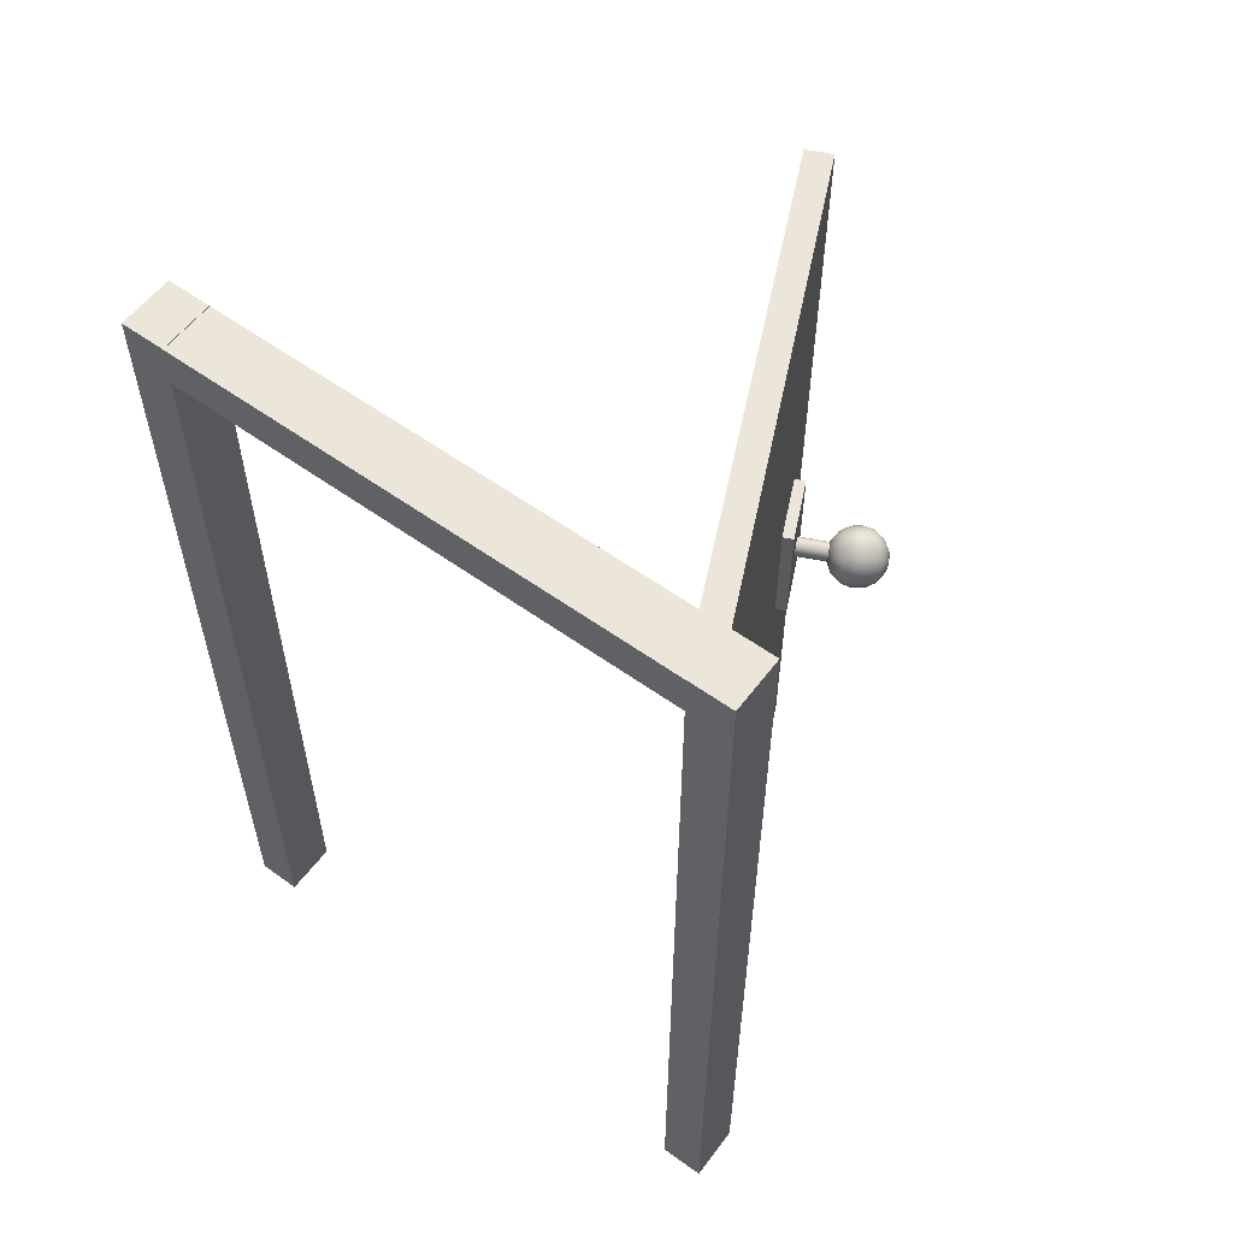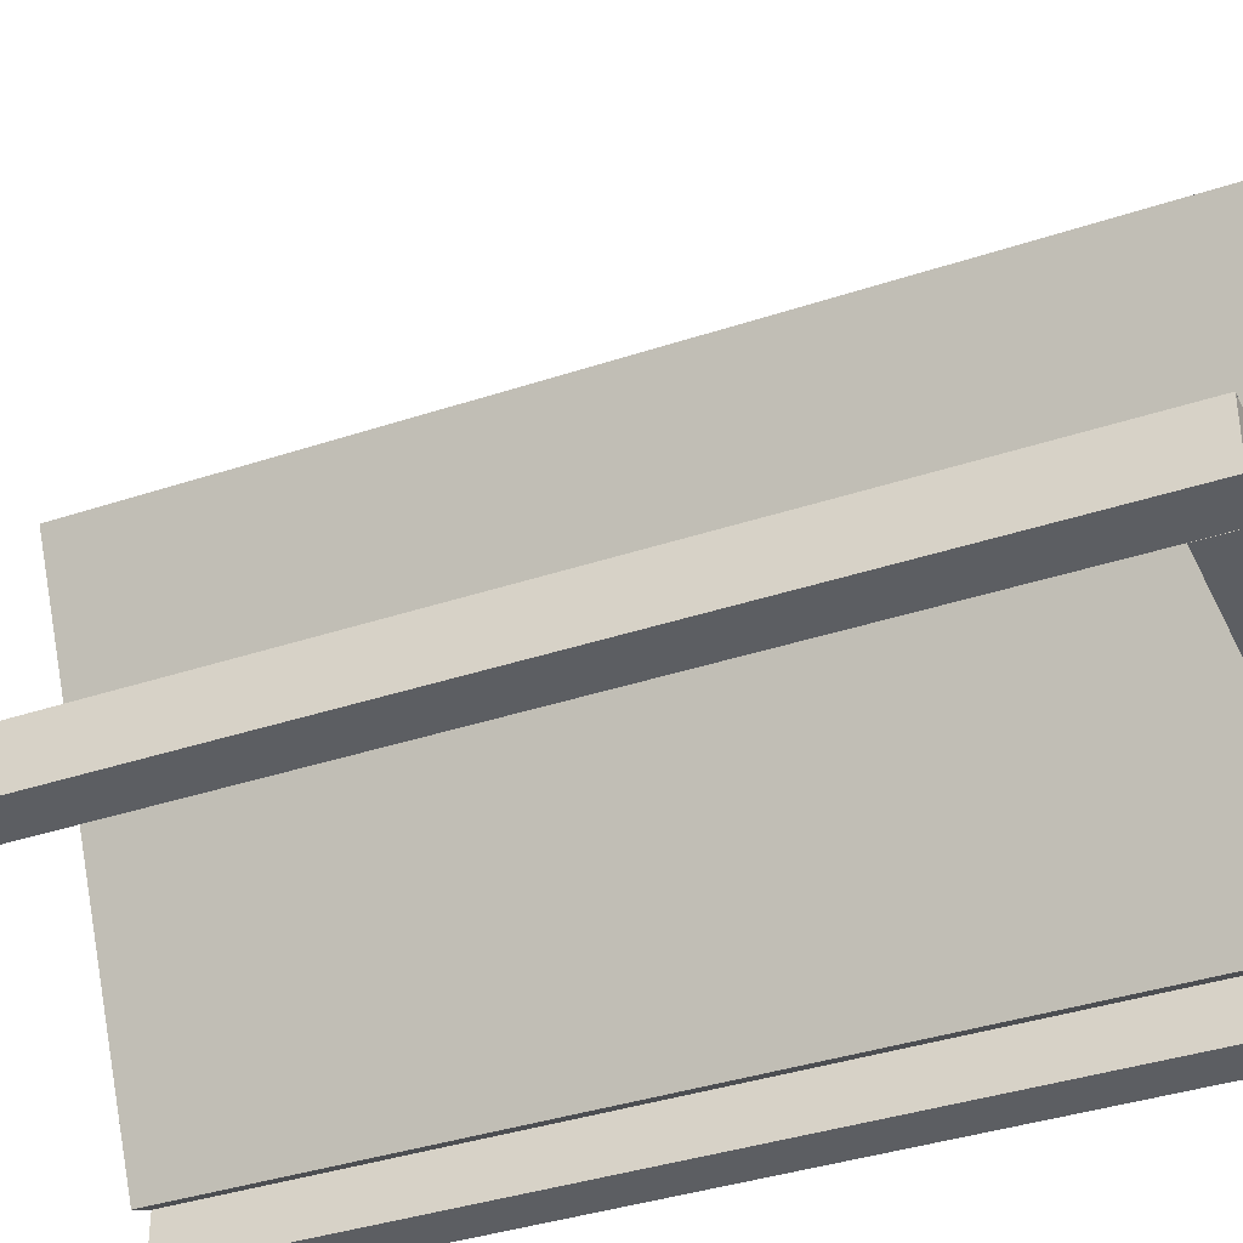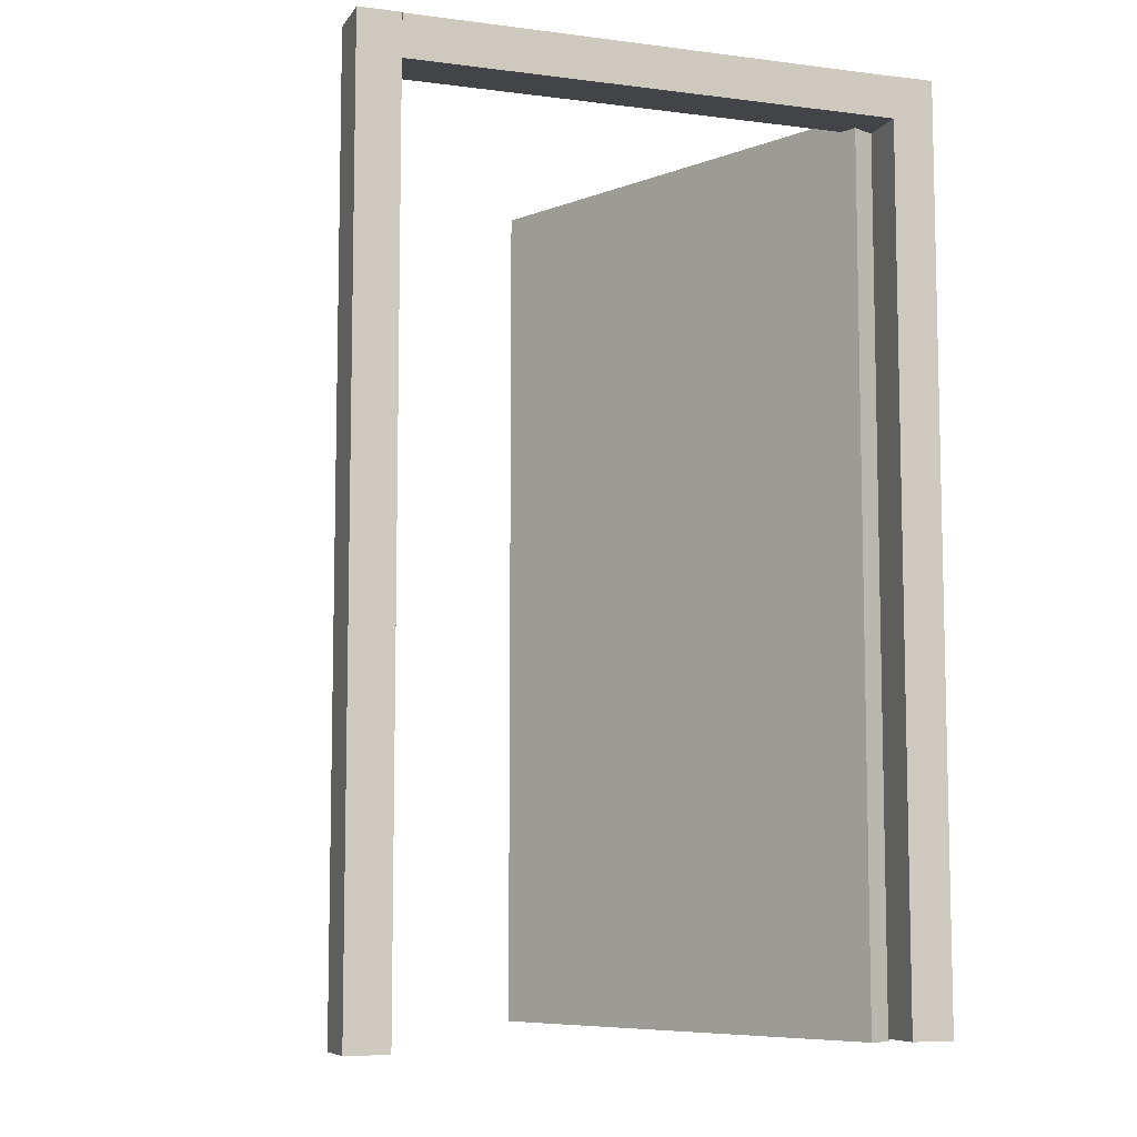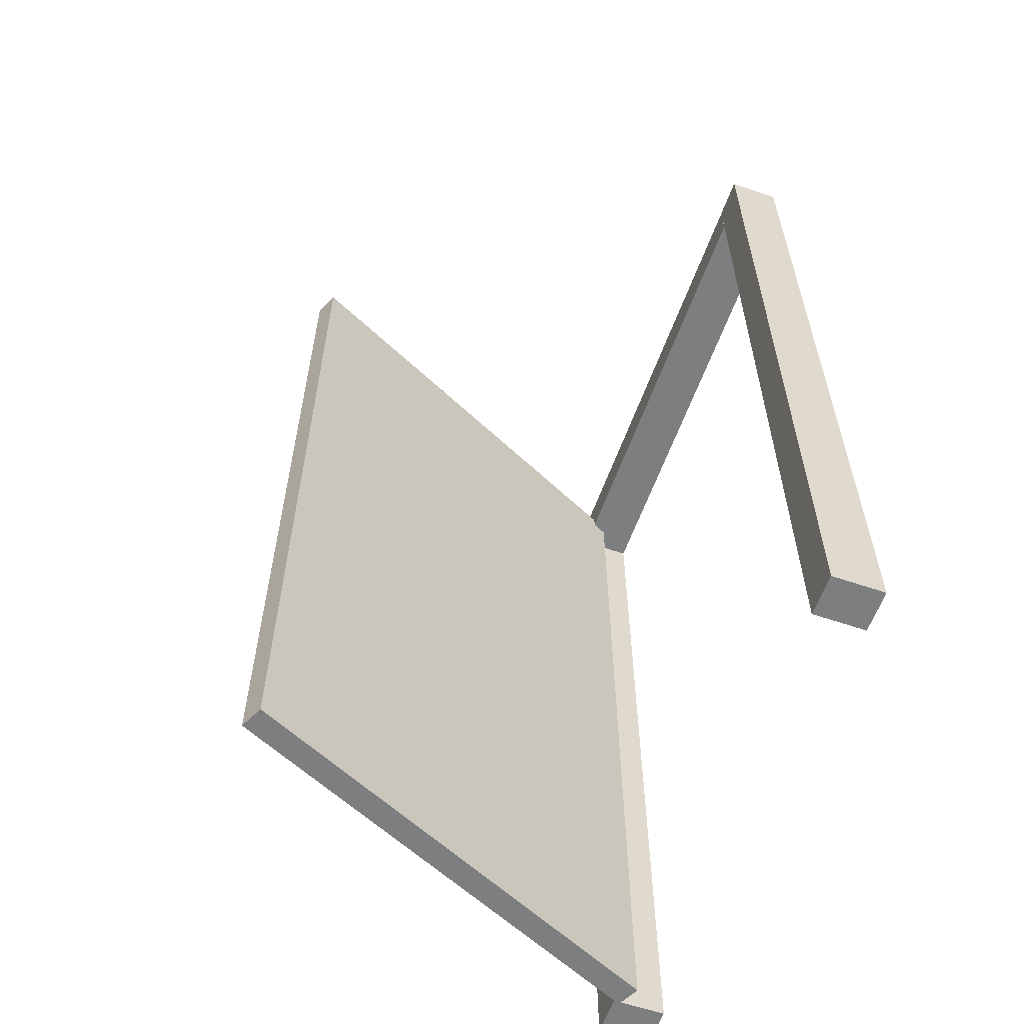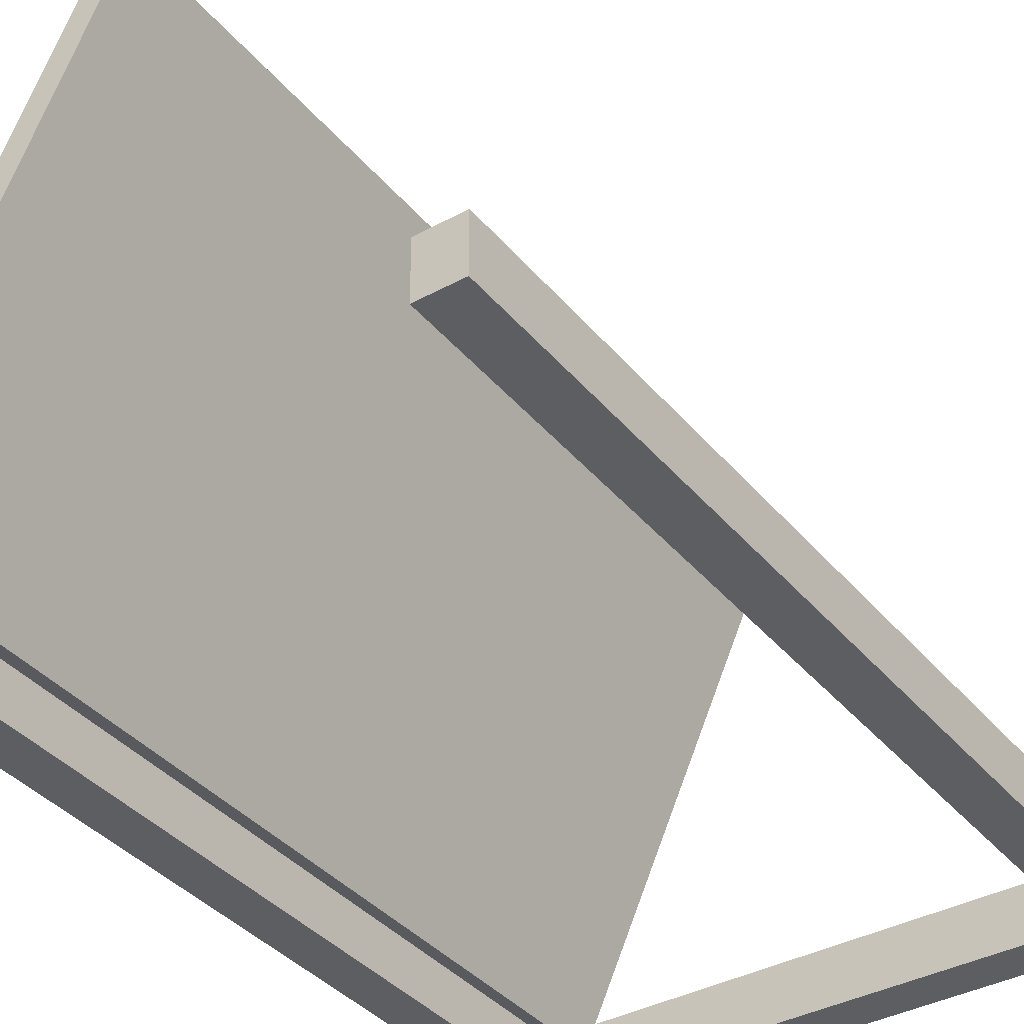
<metadata>
{"format":"obj","ext":"obj","renderer":"f3d","projection":"perspective","resolution":1024,"background":"white","views":[{"elev":57.5,"azim":-143.3,"up":"+Y"},{"elev":-37.4,"azim":113.2,"up":"+Z"},{"elev":-8.0,"azim":160.6,"up":"+Y"},{"elev":-59.3,"azim":70.6,"up":"+Y"},{"elev":-37.9,"azim":34.8,"up":"+Z"}]}
</metadata>
<code>
g default
v -0.01133 0.104 0.0884
v -0.004228 0.104 0.1037
v -0.01133 0.1344 0.0884
v -0.004228 0.1344 0.1037
v -0.008584 0.1344 0.08713
v -0.001486 0.1344 0.1024
v -0.008584 0.104 0.08713
v -0.001486 0.104 0.1024
v -0.000453 0.1205 0.09485
v -0.000595 0.1212 0.09455
v -0.000816 0.1217 0.09407
v -0.001094 0.122 0.09347
v -0.001402 0.1222 0.09281
v -0.00171 0.122 0.09214
v -0.001988 0.1217 0.09154
v -0.002209 0.1212 0.09107
v -0.002351 0.1205 0.09076
v -0.0024 0.1198 0.09066
v -0.002351 0.119 0.09076
v -0.002209 0.1184 0.09107
v -0.001988 0.1179 0.09154
v -0.00171 0.1175 0.09214
v -0.001402 0.1174 0.09281
v -0.001094 0.1175 0.09347
v -0.000816 0.1179 0.09407
v -0.000595 0.1184 0.09455
v -0.000453 0.119 0.09485
v -0.000404 0.1198 0.09496
v -0.01496 0.1205 0.1016
v -0.0151 0.1212 0.1013
v -0.01532 0.1217 0.1008
v -0.0156 0.122 0.1002
v -0.01591 0.1222 0.09954
v -0.01622 0.122 0.09887
v -0.01649 0.1217 0.09827
v -0.01672 0.1212 0.0978
v -0.01686 0.1205 0.09749
v -0.01691 0.1198 0.09739
v -0.01686 0.119 0.09749
v -0.01672 0.1184 0.0978
v -0.01649 0.1179 0.09827
v -0.01622 0.1175 0.09887
v -0.01591 0.1174 0.09954
v -0.0156 0.1175 0.1002
v -0.01532 0.1179 0.1008
v -0.0151 0.1184 0.1013
v -0.01496 0.119 0.1016
v -0.01491 0.1198 0.1017
v -0.001402 0.1198 0.09281
v -0.01591 0.1198 0.09954
v -0.01984 0.1121 0.1033
v -0.01951 0.1121 0.1026
v -0.0195 0.1121 0.1019
v -0.01981 0.1121 0.1012
v -0.02039 0.1121 0.1007
v -0.02111 0.1121 0.1005
v -0.02184 0.1121 0.1007
v -0.02243 0.1121 0.1011
v -0.02277 0.1121 0.1018
v -0.02278 0.1121 0.1026
v -0.02246 0.1121 0.1032
v -0.02189 0.1121 0.1037
v -0.02116 0.1121 0.1039
v -0.02043 0.1121 0.1037
v -0.01861 0.1127 0.1043
v -0.01796 0.1127 0.103
v -0.01794 0.1127 0.1015
v -0.01856 0.1127 0.1002
v -0.01968 0.1127 0.09928
v -0.02109 0.1127 0.09894
v -0.02251 0.1127 0.09924
v -0.02366 0.1127 0.1001
v -0.02431 0.1127 0.1014
v -0.02433 0.1127 0.1029
v -0.02372 0.1127 0.1042
v -0.0226 0.1127 0.1051
v -0.02119 0.1127 0.1055
v -0.01976 0.1127 0.1052
v -0.01751 0.1136 0.1052
v -0.01658 0.1136 0.1033
v -0.01655 0.1136 0.1012
v -0.01743 0.1136 0.09933
v -0.01904 0.1136 0.09801
v -0.02107 0.1136 0.09751
v -0.02311 0.1136 0.09795
v -0.02477 0.1136 0.09923
v -0.0257 0.1136 0.1011
v -0.02573 0.1136 0.1032
v -0.02485 0.1136 0.1051
v -0.02324 0.1136 0.1064
v -0.02121 0.1136 0.1069
v -0.01916 0.1136 0.1065
v -0.01659 0.1148 0.1059
v -0.01542 0.1148 0.1036
v -0.01538 0.1148 0.101
v -0.01648 0.1148 0.0986
v -0.01851 0.1148 0.09694
v -0.02105 0.1148 0.09632
v -0.02362 0.1148 0.09687
v -0.02569 0.1148 0.09847
v -0.02686 0.1148 0.1008
v -0.0269 0.1148 0.1034
v -0.02579 0.1148 0.1058
v -0.02377 0.1148 0.1075
v -0.02122 0.1148 0.1081
v -0.01866 0.1148 0.1075
v -0.0159 0.1162 0.1065
v -0.01455 0.1162 0.1038
v -0.0145 0.1162 0.1008
v -0.01578 0.1162 0.09805
v -0.01811 0.1162 0.09614
v -0.02104 0.1162 0.09542
v -0.02399 0.1162 0.09605
v -0.02638 0.1162 0.0979
v -0.02773 0.1162 0.1006
v -0.02777 0.1162 0.1036
v -0.0265 0.1162 0.1064
v -0.02417 0.1162 0.1083
v -0.02124 0.1162 0.109
v -0.01828 0.1162 0.1084
v -0.01547 0.1178 0.1069
v -0.01401 0.1178 0.1039
v -0.01396 0.1178 0.1007
v -0.01533 0.1178 0.09771
v -0.01786 0.1178 0.09564
v -0.02103 0.1178 0.09487
v -0.02423 0.1178 0.09555
v -0.02681 0.1178 0.09755
v -0.02827 0.1178 0.1005
v -0.02832 0.1178 0.1037
v -0.02694 0.1178 0.1067
v -0.02442 0.1178 0.1088
v -0.02124 0.1178 0.1095
v -0.01805 0.1178 0.1089
v -0.01532 0.1195 0.107
v -0.01382 0.1195 0.104
v -0.01378 0.1195 0.1006
v -0.01519 0.1195 0.0976
v -0.01777 0.1195 0.09547
v -0.02103 0.1195 0.09468
v -0.02431 0.1195 0.09538
v -0.02696 0.1195 0.09743
v -0.02845 0.1195 0.1004
v -0.0285 0.1195 0.1038
v -0.02709 0.1195 0.1068
v -0.0245 0.1195 0.1089
v -0.02125 0.1195 0.1097
v -0.01797 0.1195 0.109
v -0.01547 0.1211 0.1069
v -0.01401 0.1211 0.1039
v -0.01396 0.1211 0.1007
v -0.01533 0.1211 0.09771
v -0.01786 0.1211 0.09564
v -0.02103 0.1211 0.09487
v -0.02423 0.1211 0.09555
v -0.02681 0.1211 0.09755
v -0.02827 0.1211 0.1005
v -0.02832 0.1211 0.1037
v -0.02694 0.1211 0.1067
v -0.02442 0.1211 0.1088
v -0.02124 0.1211 0.1095
v -0.01805 0.1211 0.1089
v -0.0159 0.1227 0.1065
v -0.01455 0.1227 0.1038
v -0.0145 0.1227 0.1008
v -0.01578 0.1227 0.09805
v -0.01811 0.1227 0.09614
v -0.02104 0.1227 0.09542
v -0.02399 0.1227 0.09605
v -0.02638 0.1227 0.0979
v -0.02773 0.1227 0.1006
v -0.02777 0.1227 0.1036
v -0.0265 0.1227 0.1064
v -0.02417 0.1227 0.1083
v -0.02124 0.1227 0.109
v -0.01828 0.1227 0.1084
v -0.01659 0.1242 0.1059
v -0.01542 0.1242 0.1036
v -0.01538 0.1242 0.101
v -0.01648 0.1242 0.0986
v -0.01851 0.1242 0.09694
v -0.02105 0.1242 0.09632
v -0.02362 0.1242 0.09687
v -0.02569 0.1242 0.09847
v -0.02686 0.1242 0.1008
v -0.0269 0.1242 0.1034
v -0.02579 0.1242 0.1058
v -0.02377 0.1242 0.1075
v -0.02122 0.1242 0.1081
v -0.01866 0.1242 0.1075
v -0.01751 0.1254 0.1052
v -0.01658 0.1254 0.1033
v -0.01655 0.1254 0.1012
v -0.01743 0.1254 0.09933
v -0.01904 0.1254 0.09801
v -0.02107 0.1254 0.09751
v -0.02311 0.1254 0.09795
v -0.02477 0.1254 0.09923
v -0.0257 0.1254 0.1011
v -0.02573 0.1254 0.1032
v -0.02485 0.1254 0.1051
v -0.02324 0.1254 0.1064
v -0.02121 0.1254 0.1069
v -0.01916 0.1254 0.1065
v -0.01861 0.1263 0.1043
v -0.01796 0.1263 0.103
v -0.01794 0.1263 0.1015
v -0.01856 0.1263 0.1002
v -0.01968 0.1263 0.09928
v -0.02109 0.1263 0.09894
v -0.02251 0.1263 0.09924
v -0.02366 0.1263 0.1001
v -0.02431 0.1263 0.1014
v -0.02433 0.1263 0.1029
v -0.02372 0.1263 0.1042
v -0.0226 0.1263 0.1051
v -0.02119 0.1263 0.1055
v -0.01976 0.1263 0.1052
v -0.01984 0.1268 0.1033
v -0.01951 0.1268 0.1026
v -0.0195 0.1268 0.1019
v -0.01981 0.1268 0.1012
v -0.02039 0.1268 0.1007
v -0.02111 0.1268 0.1005
v -0.02184 0.1268 0.1007
v -0.02243 0.1268 0.1011
v -0.02277 0.1268 0.1018
v -0.02278 0.1268 0.1026
v -0.02246 0.1268 0.1032
v -0.02189 0.1268 0.1037
v -0.02116 0.1268 0.1039
v -0.02043 0.1268 0.1037
v -0.02114 0.1119 0.1022
v -0.02114 0.127 0.1022
v -0.04675 0.00236 0.005419
v 0.005445 0.00236 0.1179
v -0.04675 0.2258 0.005419
v 0.005445 0.2258 0.1179
v -0.04086 0.2258 0.002685
v 0.01134 0.2258 0.1152
v -0.04086 0.00236 0.002685
v 0.01134 0.00236 0.1152
g polySurface9
f 1 2 4 3
f 3 4 6 5
f 5 6 8 7
f 7 8 2 1
f 2 8 6 4
f 7 1 3 5
f 9 10 30 29
f 10 11 31 30
f 11 12 32 31
f 12 13 33 32
f 13 14 34 33
f 14 15 35 34
f 15 16 36 35
f 16 17 37 36
f 17 18 38 37
f 18 19 39 38
f 19 20 40 39
f 20 21 41 40
f 21 22 42 41
f 22 23 43 42
f 23 24 44 43
f 24 25 45 44
f 25 26 46 45
f 26 27 47 46
f 27 28 48 47
f 28 9 29 48
f 10 9 49
f 11 10 49
f 12 11 49
f 13 12 49
f 14 13 49
f 15 14 49
f 16 15 49
f 17 16 49
f 18 17 49
f 19 18 49
f 20 19 49
f 21 20 49
f 22 21 49
f 23 22 49
f 24 23 49
f 25 24 49
f 26 25 49
f 27 26 49
f 28 27 49
f 9 28 49
f 29 30 50
f 30 31 50
f 31 32 50
f 32 33 50
f 33 34 50
f 34 35 50
f 35 36 50
f 36 37 50
f 37 38 50
f 38 39 50
f 39 40 50
f 40 41 50
f 41 42 50
f 42 43 50
f 43 44 50
f 44 45 50
f 45 46 50
f 46 47 50
f 47 48 50
f 48 29 50
f 51 52 66 65
f 52 53 67 66
f 53 54 68 67
f 54 55 69 68
f 55 56 70 69
f 56 57 71 70
f 57 58 72 71
f 58 59 73 72
f 59 60 74 73
f 60 61 75 74
f 61 62 76 75
f 62 63 77 76
f 63 64 78 77
f 64 51 65 78
f 65 66 80 79
f 66 67 81 80
f 67 68 82 81
f 68 69 83 82
f 69 70 84 83
f 70 71 85 84
f 71 72 86 85
f 72 73 87 86
f 73 74 88 87
f 74 75 89 88
f 75 76 90 89
f 76 77 91 90
f 77 78 92 91
f 78 65 79 92
f 79 80 94 93
f 80 81 95 94
f 81 82 96 95
f 82 83 97 96
f 83 84 98 97
f 84 85 99 98
f 85 86 100 99
f 86 87 101 100
f 87 88 102 101
f 88 89 103 102
f 89 90 104 103
f 90 91 105 104
f 91 92 106 105
f 92 79 93 106
f 93 94 108 107
f 94 95 109 108
f 95 96 110 109
f 96 97 111 110
f 97 98 112 111
f 98 99 113 112
f 99 100 114 113
f 100 101 115 114
f 101 102 116 115
f 102 103 117 116
f 103 104 118 117
f 104 105 119 118
f 105 106 120 119
f 106 93 107 120
f 107 108 122 121
f 108 109 123 122
f 109 110 124 123
f 110 111 125 124
f 111 112 126 125
f 112 113 127 126
f 113 114 128 127
f 114 115 129 128
f 115 116 130 129
f 116 117 131 130
f 117 118 132 131
f 118 119 133 132
f 119 120 134 133
f 120 107 121 134
f 121 122 136 135
f 122 123 137 136
f 123 124 138 137
f 124 125 139 138
f 125 126 140 139
f 126 127 141 140
f 127 128 142 141
f 128 129 143 142
f 129 130 144 143
f 130 131 145 144
f 131 132 146 145
f 132 133 147 146
f 133 134 148 147
f 134 121 135 148
f 135 136 150 149
f 136 137 151 150
f 137 138 152 151
f 138 139 153 152
f 139 140 154 153
f 140 141 155 154
f 141 142 156 155
f 142 143 157 156
f 143 144 158 157
f 144 145 159 158
f 145 146 160 159
f 146 147 161 160
f 147 148 162 161
f 148 135 149 162
f 149 150 164 163
f 150 151 165 164
f 151 152 166 165
f 152 153 167 166
f 153 154 168 167
f 154 155 169 168
f 155 156 170 169
f 156 157 171 170
f 157 158 172 171
f 158 159 173 172
f 159 160 174 173
f 160 161 175 174
f 161 162 176 175
f 162 149 163 176
f 163 164 178 177
f 164 165 179 178
f 165 166 180 179
f 166 167 181 180
f 167 168 182 181
f 168 169 183 182
f 169 170 184 183
f 170 171 185 184
f 171 172 186 185
f 172 173 187 186
f 173 174 188 187
f 174 175 189 188
f 175 176 190 189
f 176 163 177 190
f 177 178 192 191
f 178 179 193 192
f 179 180 194 193
f 180 181 195 194
f 181 182 196 195
f 182 183 197 196
f 183 184 198 197
f 184 185 199 198
f 185 186 200 199
f 186 187 201 200
f 187 188 202 201
f 188 189 203 202
f 189 190 204 203
f 190 177 191 204
f 191 192 206 205
f 192 193 207 206
f 193 194 208 207
f 194 195 209 208
f 195 196 210 209
f 196 197 211 210
f 197 198 212 211
f 198 199 213 212
f 199 200 214 213
f 200 201 215 214
f 201 202 216 215
f 202 203 217 216
f 203 204 218 217
f 204 191 205 218
f 205 206 220 219
f 206 207 221 220
f 207 208 222 221
f 208 209 223 222
f 209 210 224 223
f 210 211 225 224
f 211 212 226 225
f 212 213 227 226
f 213 214 228 227
f 214 215 229 228
f 215 216 230 229
f 216 217 231 230
f 217 218 232 231
f 218 205 219 232
f 53 52 233 54
f 55 54 233 56
f 57 56 233 58
f 59 58 233 60
f 61 60 233 62
f 63 62 233 64
f 51 64 233 52
f 234 220 221 222
f 234 222 223 224
f 234 224 225 226
f 234 226 227 228
f 234 228 229 230
f 234 230 231 232
f 234 232 219 220
f 235 236 238 237
f 237 238 240 239
f 239 240 242 241
f 241 242 236 235
f 236 242 240 238
f 241 235 237 239
g default
v -0.04761 0.2333 0.006686
v -0.04761 0.2227 0.006686
v 0.0767 0.2333 0.006686
v 0.0767 0.2227 0.006686
v 0.0767 0.2333 -0.006686
v 0.0767 0.2227 -0.006686
v -0.04761 0.2333 -0.006686
v -0.04761 0.2227 -0.006686
g polySurface5 pCube10
f 243 244 246 245
f 245 246 248 247
f 247 248 250 249
f 249 250 244 243
f 244 250 248 246
f 249 243 245 247
g default
v 0.07677 0.002917 0.006686
v 0.08739 0.002917 0.006686
v 0.07677 0.2334 0.006686
v 0.08739 0.2334 0.006686
v 0.07677 0.2334 -0.006686
v 0.08739 0.2334 -0.006686
v 0.07677 0.002917 -0.006686
v 0.08739 0.002917 -0.006686
g pCube10 polySurface6
f 251 252 254 253
f 253 254 256 255
f 255 256 258 257
f 257 258 252 251
f 252 258 256 254
f 257 251 253 255
g default
v -0.05717 0.002917 0.006686
v -0.04655 0.002917 0.006686
v -0.05717 0.2334 0.006686
v -0.04655 0.2334 0.006686
v -0.05717 0.2334 -0.006686
v -0.04655 0.2334 -0.006686
v -0.05717 0.002917 -0.006686
v -0.04655 0.002917 -0.006686
g pCube10 polySurface7
f 259 260 262 261
f 261 262 264 263
f 263 264 266 265
f 265 266 260 259
f 260 266 264 262
f 265 259 261 263

</code>
